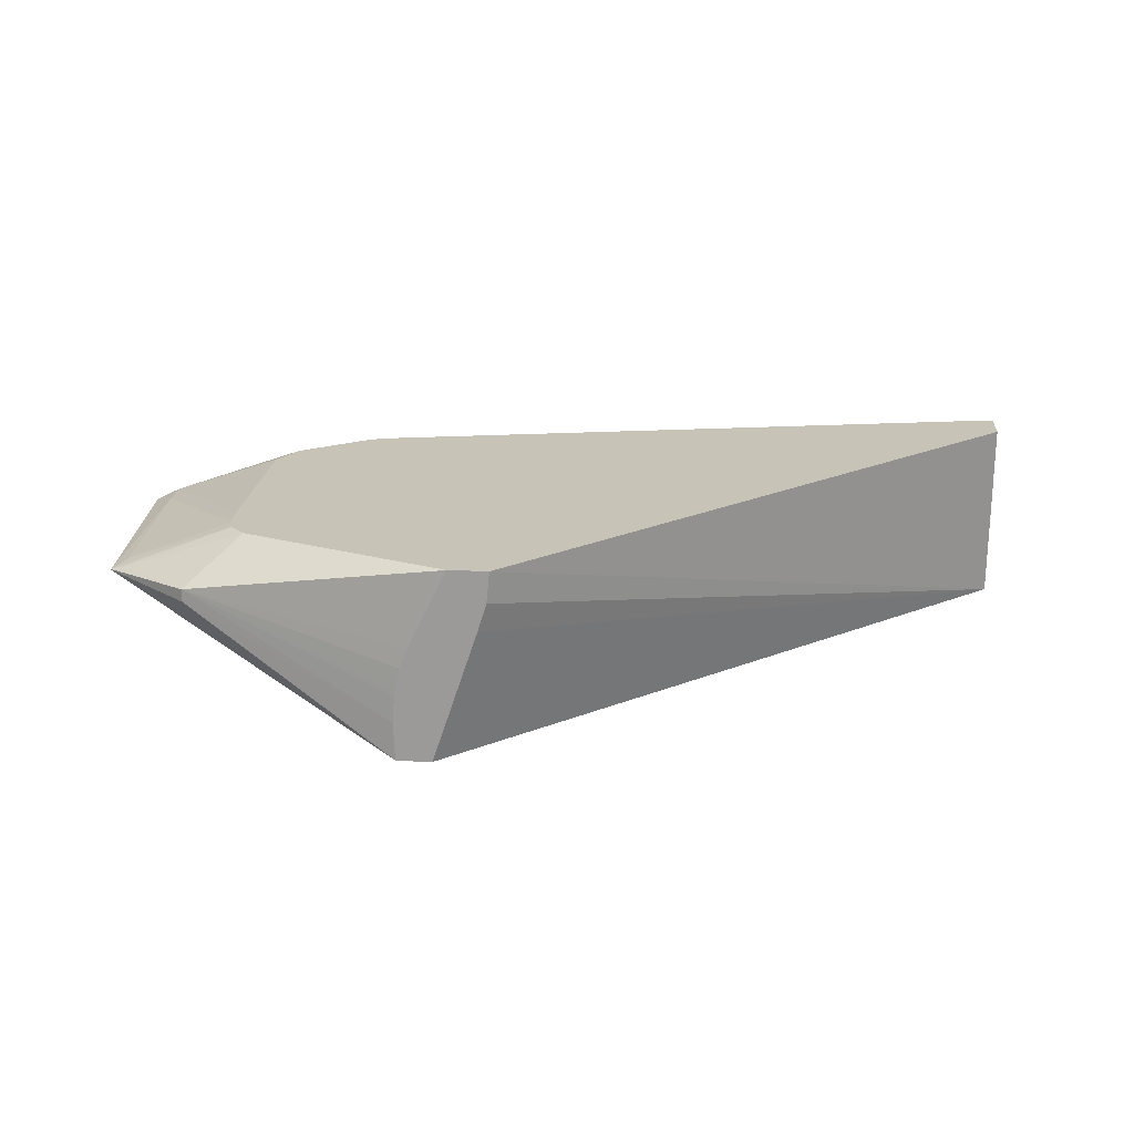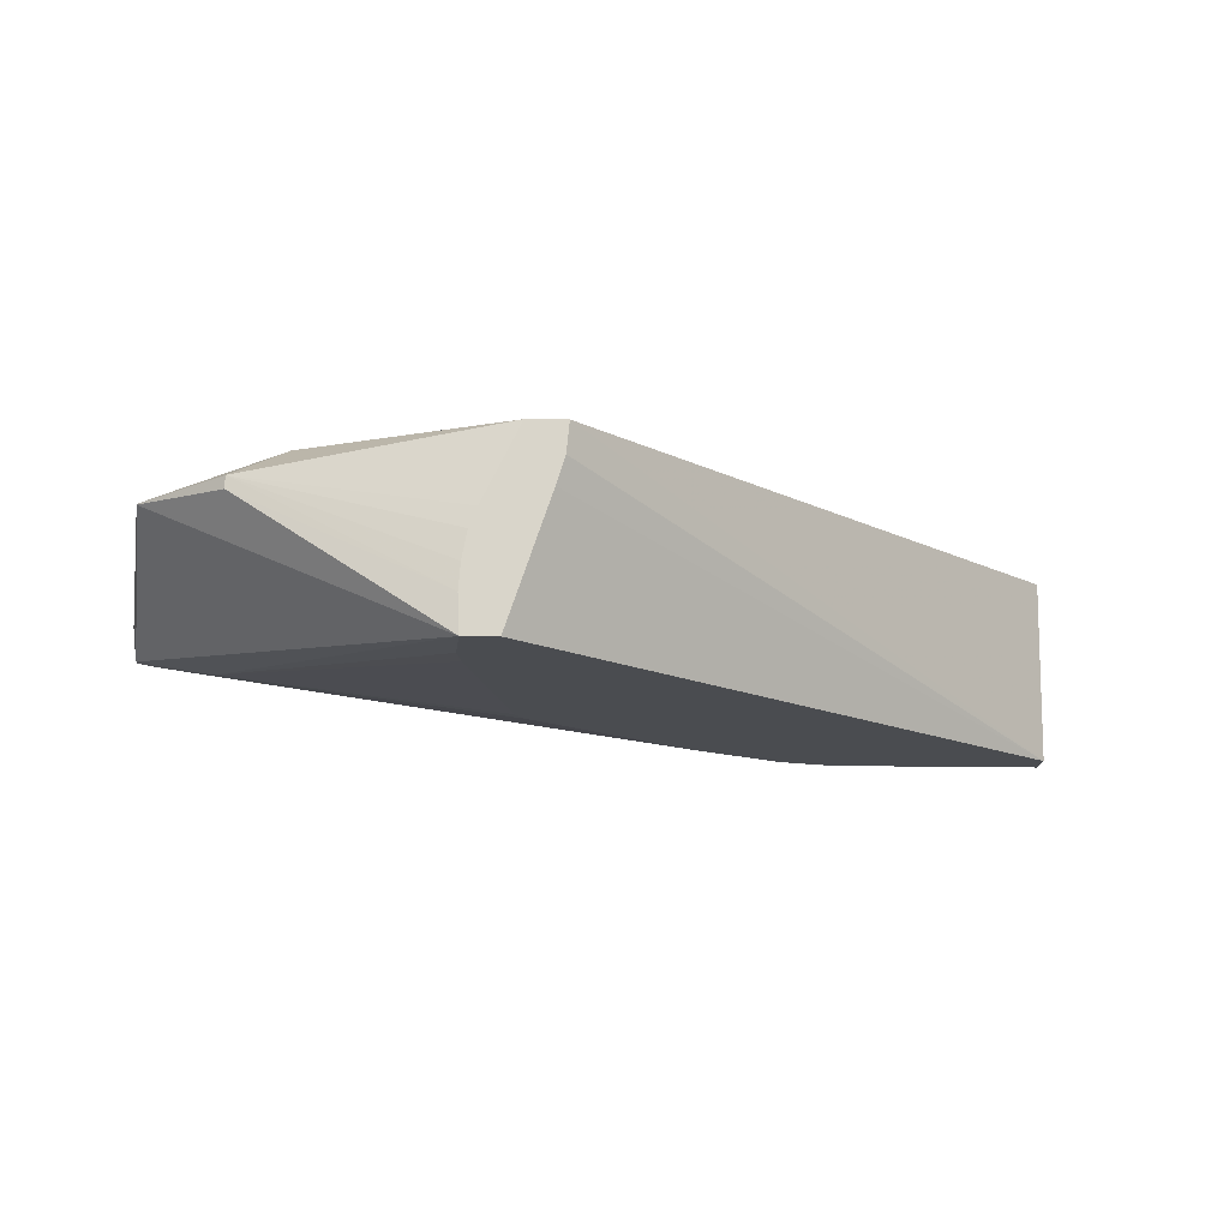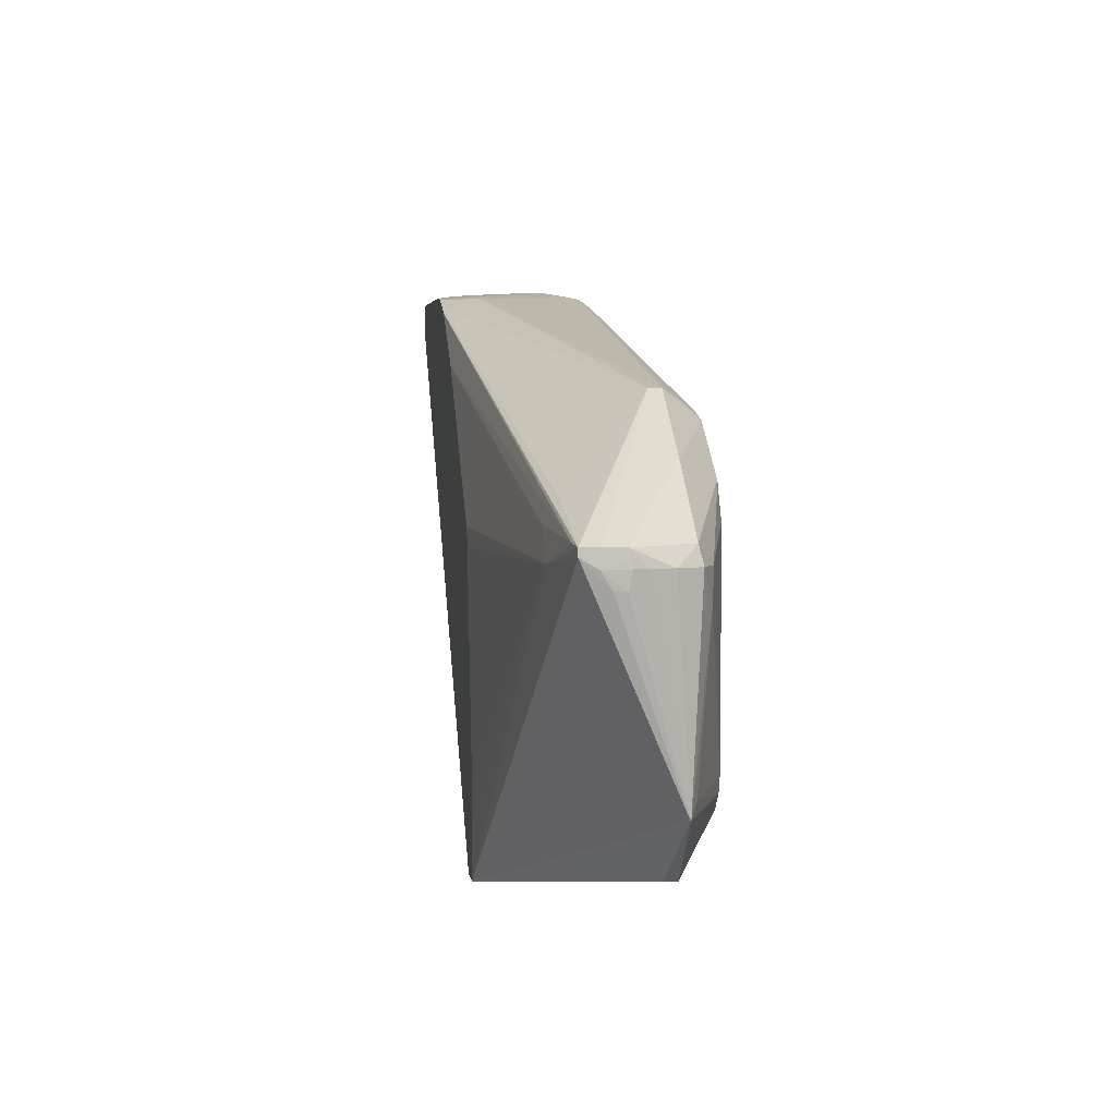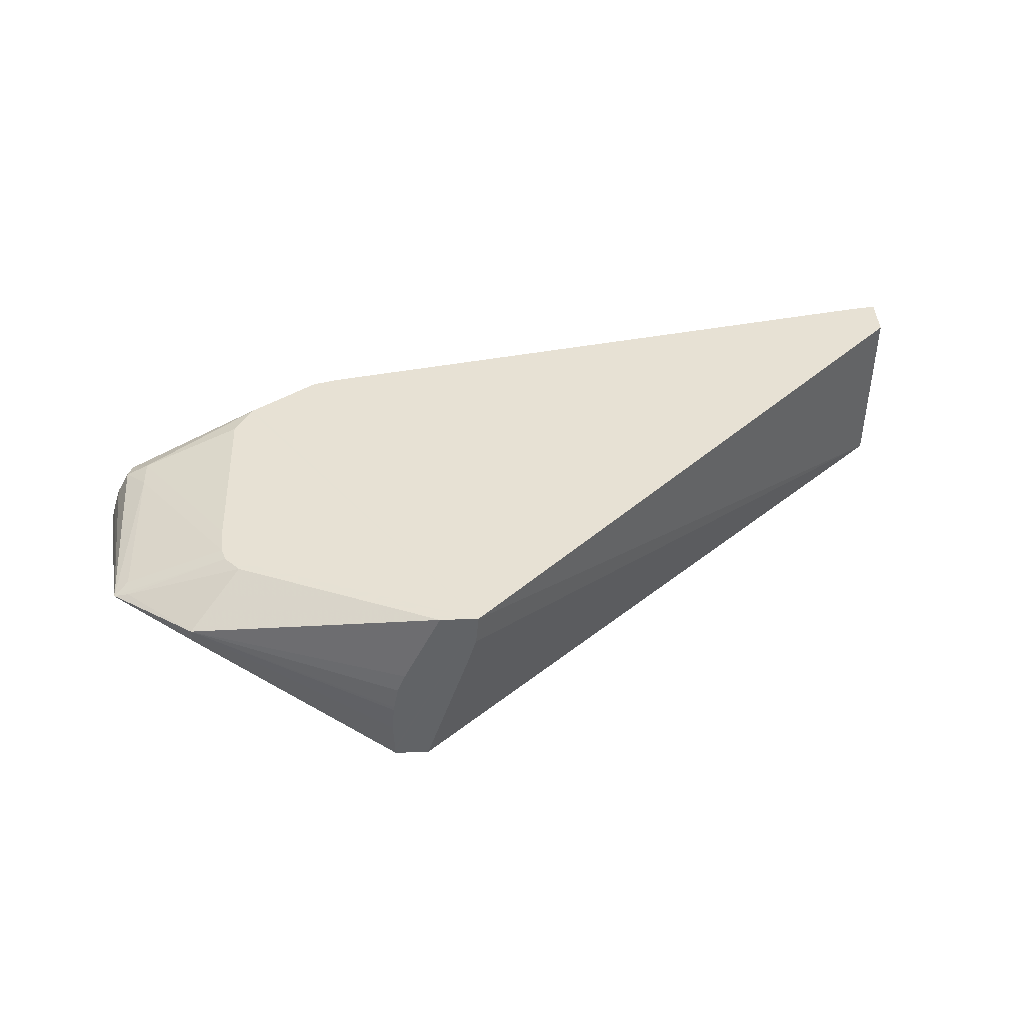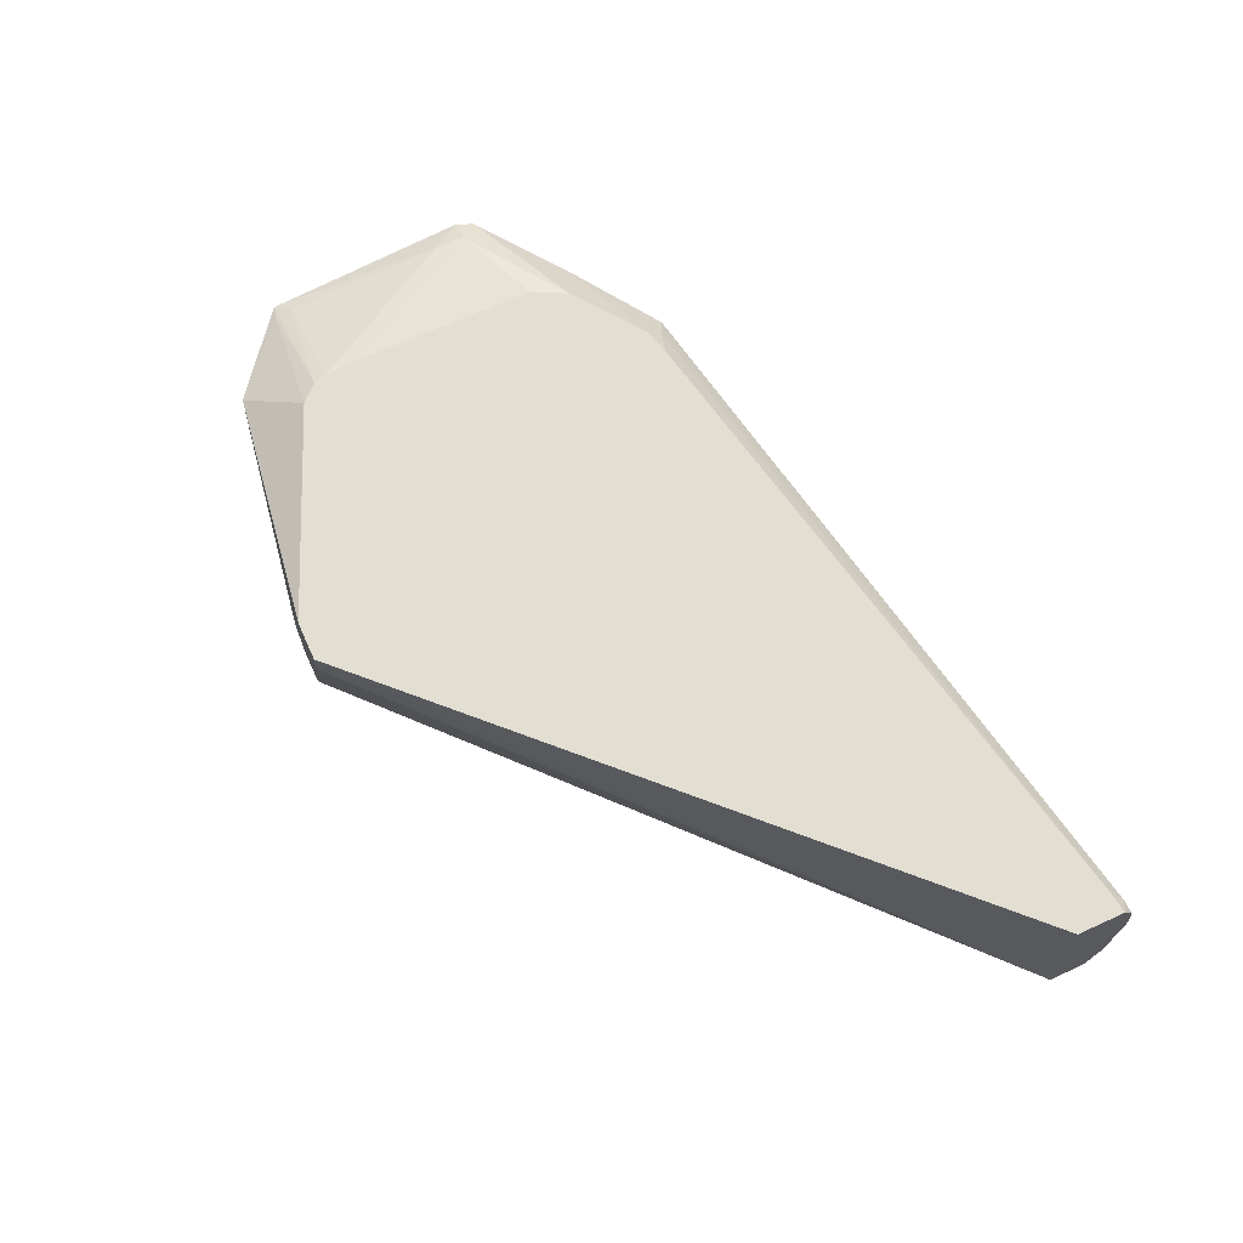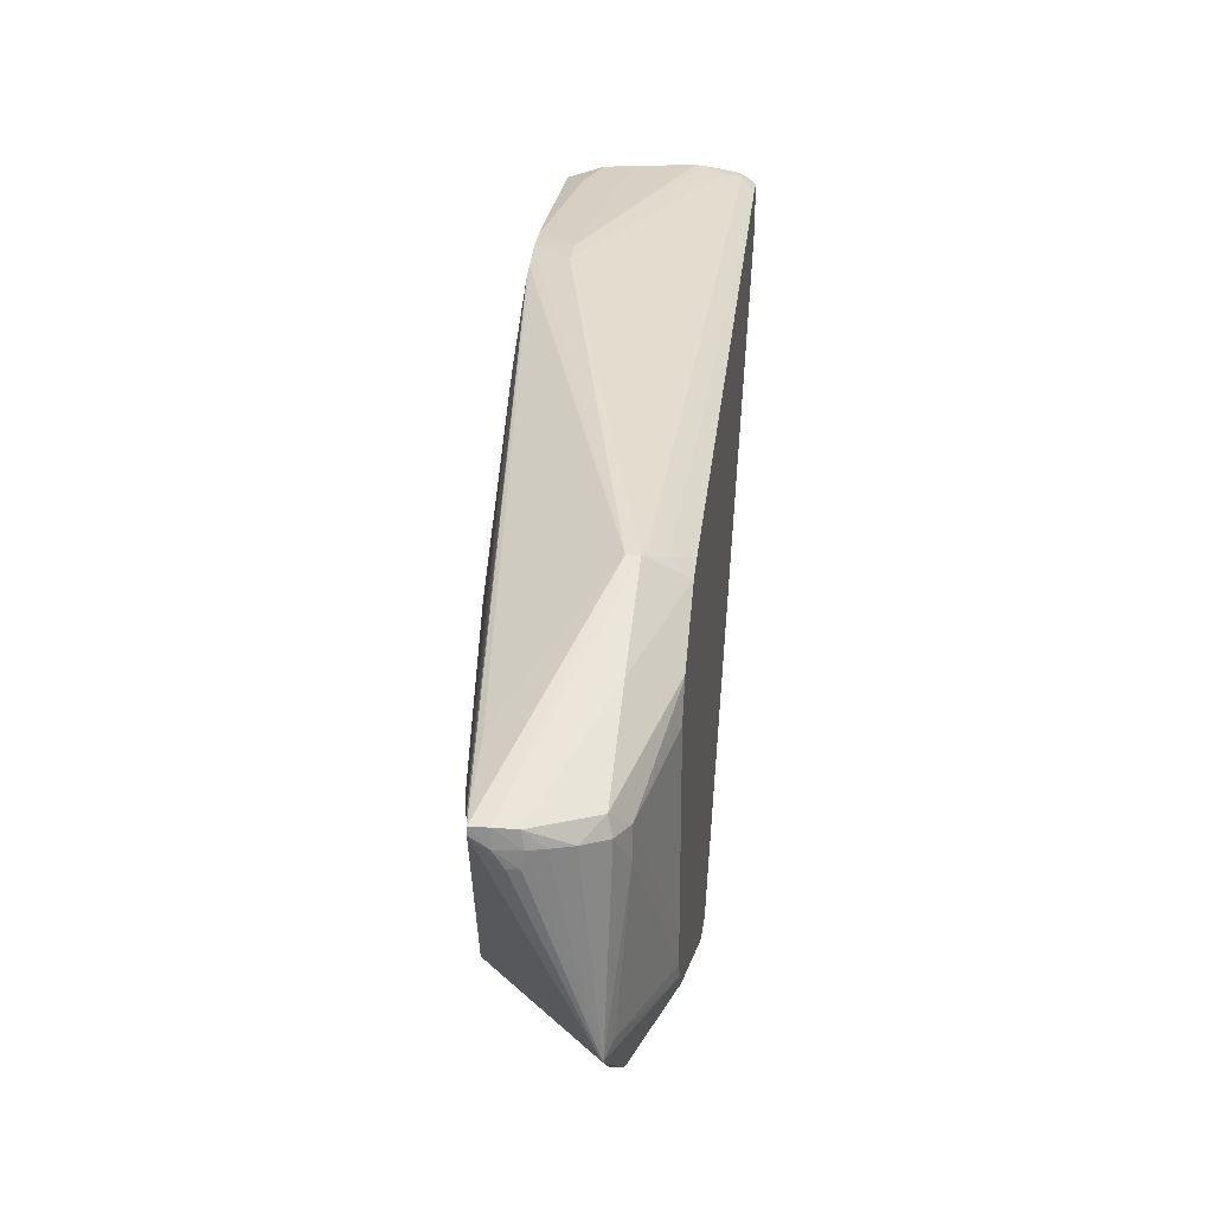
<metadata>
{"format":"obj","ext":"obj","renderer":"f3d","projection":"perspective","resolution":1024,"background":"white","views":[{"elev":19.7,"azim":-175.1,"up":"+Y"},{"elev":-15.0,"azim":178.4,"up":"+Y"},{"elev":3.1,"azim":82.7,"up":"+Z"},{"elev":39.4,"azim":177.5,"up":"+Y"},{"elev":67.8,"azim":-114.5,"up":"+Y"},{"elev":24.2,"azim":96.9,"up":"+Z"}]}
</metadata>
<code>
v 0.05114 0.03555 0.8361
v 0.05162 0.03555 0.8361
v 0.05117 0.03516 0.8361
v 0.0448 0.03316 0.8425
v 0.0448 0.03555 0.8423
v 0.0521 0.03458 0.8361
v 0.05421 0.03555 0.8371
v 0.05482 0.03505 0.8365
v 0.05128 0.03481 0.8361
v 0.0448 0.03316 0.8429
v 0.05184 0.03316 0.8361
v 0.0448 0.03555 0.8429
v 0.0522 0.03433 0.8361
v 0.0544 0.03555 0.8373
v 0.05572 0.03503 0.8373
v 0.05591 0.03497 0.8373
v 0.05482 0.03489 0.8365
v 0.05229 0.03364 0.8361
v 0.05226 0.03398 0.8361
v 0.05226 0.03402 0.8361
v 0.04533 0.03343 0.843
v 0.04525 0.03343 0.843
v 0.0448 0.03363 0.8431
v 0.04548 0.03316 0.8429
v 0.05227 0.03316 0.8361
v 0.0448 0.03542 0.843
v 0.04494 0.03538 0.843
v 0.04512 0.03555 0.8429
v 0.05445 0.03555 0.8375
v 0.05574 0.03506 0.8375
v 0.05572 0.03522 0.8394
v 0.05601 0.03508 0.8398
v 0.05618 0.03478 0.8398
v 0.05626 0.03452 0.8398
v 0.05632 0.03433 0.8398
v 0.05631 0.03429 0.8396
v 0.05591 0.03497 0.8373
v 0.05227 0.03322 0.8361
v 0.05227 0.03326 0.8361
v 0.04729 0.03316 0.8429
v 0.04777 0.03364 0.8429
v 0.0448 0.03402 0.8431
v 0.05632 0.03381 0.8399
v 0.05534 0.03362 0.8398
v 0.05233 0.03316 0.8368
v 0.0448 0.03538 0.843
v 0.04483 0.03538 0.843
v 0.0448 0.03533 0.843
v 0.0448 0.03526 0.8431
v 0.04498 0.03516 0.8431
v 0.04814 0.03364 0.8428
v 0.04815 0.03405 0.8427
v 0.05369 0.03507 0.8416
v 0.05345 0.03511 0.8416
v 0.05345 0.0353 0.8414
v 0.05307 0.03555 0.8413
v 0.05447 0.03555 0.8377
v 0.05572 0.03522 0.8398
v 0.05448 0.03555 0.8379
v 0.05597 0.03502 0.84
v 0.05631 0.03429 0.84
v 0.05632 0.03402 0.84
v 0.05633 0.03402 0.8398
v 0.05631 0.03415 0.8396
v 0.04739 0.03316 0.8429
v 0.0448 0.03478 0.8431
v 0.04767 0.03316 0.8428
v 0.0448 0.03488 0.8431
v 0.05632 0.03381 0.84
v 0.0561 0.03378 0.84
v 0.05496 0.03363 0.8402
v 0.05165 0.03316 0.84
v 0.05176 0.03316 0.8398
v 0.05228 0.03316 0.8371
v 0.0448 0.03518 0.8431
v 0.05369 0.03491 0.8416
v 0.0534 0.03555 0.8412
v 0.05484 0.03504 0.8408
v 0.05308 0.03555 0.8413
v 0.05448 0.03555 0.8402
v 0.05427 0.03555 0.8406
v 0.05425 0.03555 0.8406
v 0.04808 0.03316 0.8427
v 0.05525 0.03379 0.8404
v 0.04825 0.03316 0.8427
v 0.04831 0.03316 0.8426
v 0.04942 0.03316 0.8419
v 0.0507 0.03316 0.8408
f 1 2 6
f 1 6 13
f 1 13 20
f 1 20 19
f 1 19 18
f 1 18 39
f 1 39 38
f 1 38 25
f 1 25 11
f 1 11 9
f 1 9 3
f 1 3 4
f 1 4 5
f 1 5 12
f 1 12 28
f 1 28 56
f 1 56 79
f 1 79 77
f 1 77 82
f 1 82 81
f 1 81 80
f 1 80 59
f 1 59 57
f 1 57 29
f 1 29 14
f 1 14 7
f 1 7 2
f 2 7 8
f 2 8 6
f 3 9 4
f 4 10 23
f 4 23 42
f 4 42 66
f 4 66 68
f 4 68 75
f 4 75 49
f 4 49 48
f 4 48 46
f 4 46 26
f 4 26 12
f 4 12 5
f 4 9 11
f 4 11 25
f 4 25 45
f 4 45 74
f 4 74 73
f 4 73 72
f 4 72 88
f 4 88 87
f 4 87 86
f 4 86 85
f 4 85 83
f 4 83 67
f 4 67 65
f 4 65 40
f 4 40 24
f 4 24 10
f 6 8 13
f 7 14 15
f 7 15 8
f 8 15 16
f 8 16 37
f 8 37 17
f 8 17 18
f 8 18 19
f 8 19 20
f 8 20 13
f 10 21 22
f 10 22 23
f 10 24 21
f 12 26 27
f 12 27 28
f 14 29 30
f 14 30 16
f 14 16 15
f 16 30 31
f 16 31 32
f 16 32 33
f 16 33 34
f 16 34 35
f 16 35 36
f 16 36 64
f 16 64 37
f 17 37 25
f 17 25 38
f 17 38 39
f 17 39 18
f 21 23 22
f 21 24 40
f 21 40 23
f 23 40 41
f 23 41 42
f 25 37 43
f 25 43 44
f 25 44 45
f 26 46 47
f 26 47 27
f 27 47 48
f 27 48 49
f 27 49 50
f 27 50 51
f 27 51 52
f 27 52 53
f 27 53 54
f 27 54 28
f 28 54 55
f 28 55 56
f 29 57 31
f 29 31 30
f 31 58 32
f 31 57 59
f 31 59 58
f 32 60 33
f 32 58 60
f 33 60 61
f 33 61 34
f 34 61 35
f 35 61 62
f 35 62 63
f 35 63 36
f 36 63 64
f 37 64 43
f 40 65 41
f 41 66 42
f 41 65 67
f 41 67 51
f 41 51 68
f 41 68 66
f 43 64 63
f 43 63 69
f 43 69 44
f 44 69 70
f 44 70 71
f 44 71 72
f 44 72 73
f 44 73 74
f 44 74 45
f 46 48 47
f 49 75 50
f 50 75 68
f 50 68 51
f 51 67 76
f 51 76 53
f 51 53 52
f 53 77 55
f 53 55 54
f 53 76 62
f 53 62 61
f 53 61 78
f 53 78 77
f 55 77 79
f 55 79 56
f 58 59 80
f 58 80 81
f 58 81 60
f 60 78 61
f 60 81 82
f 60 82 78
f 62 76 69
f 62 69 63
f 67 83 76
f 69 76 84
f 69 84 85
f 69 85 86
f 69 86 70
f 70 86 87
f 70 87 71
f 71 87 88
f 71 88 72
f 76 83 84
f 77 78 82
f 83 85 84

</code>
